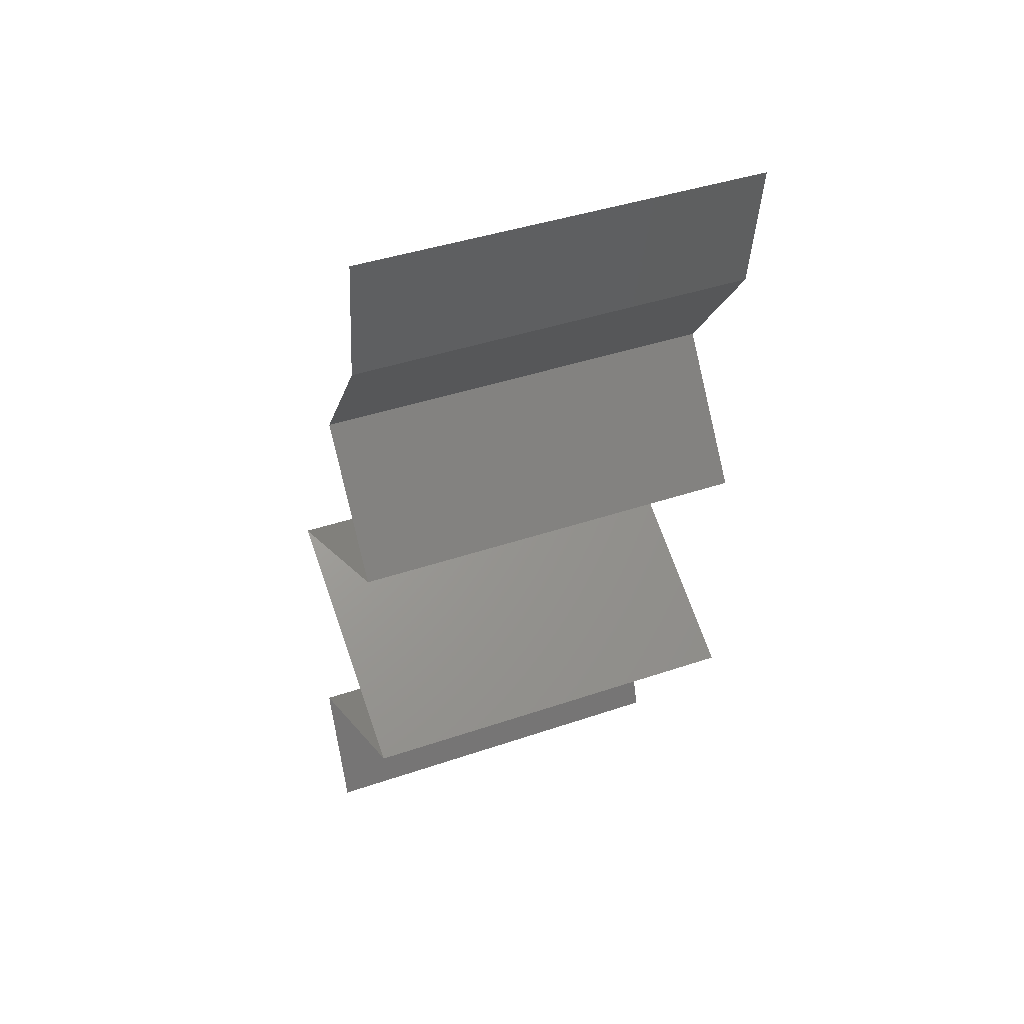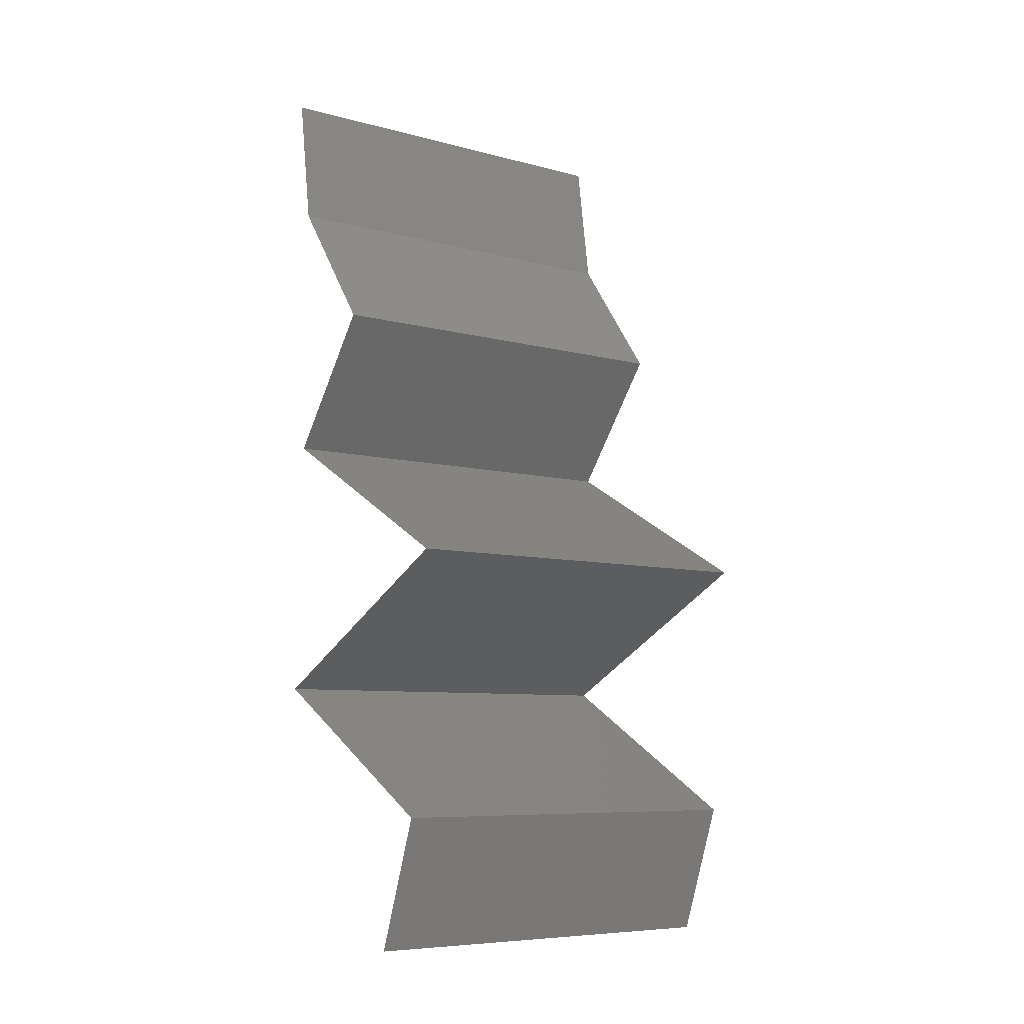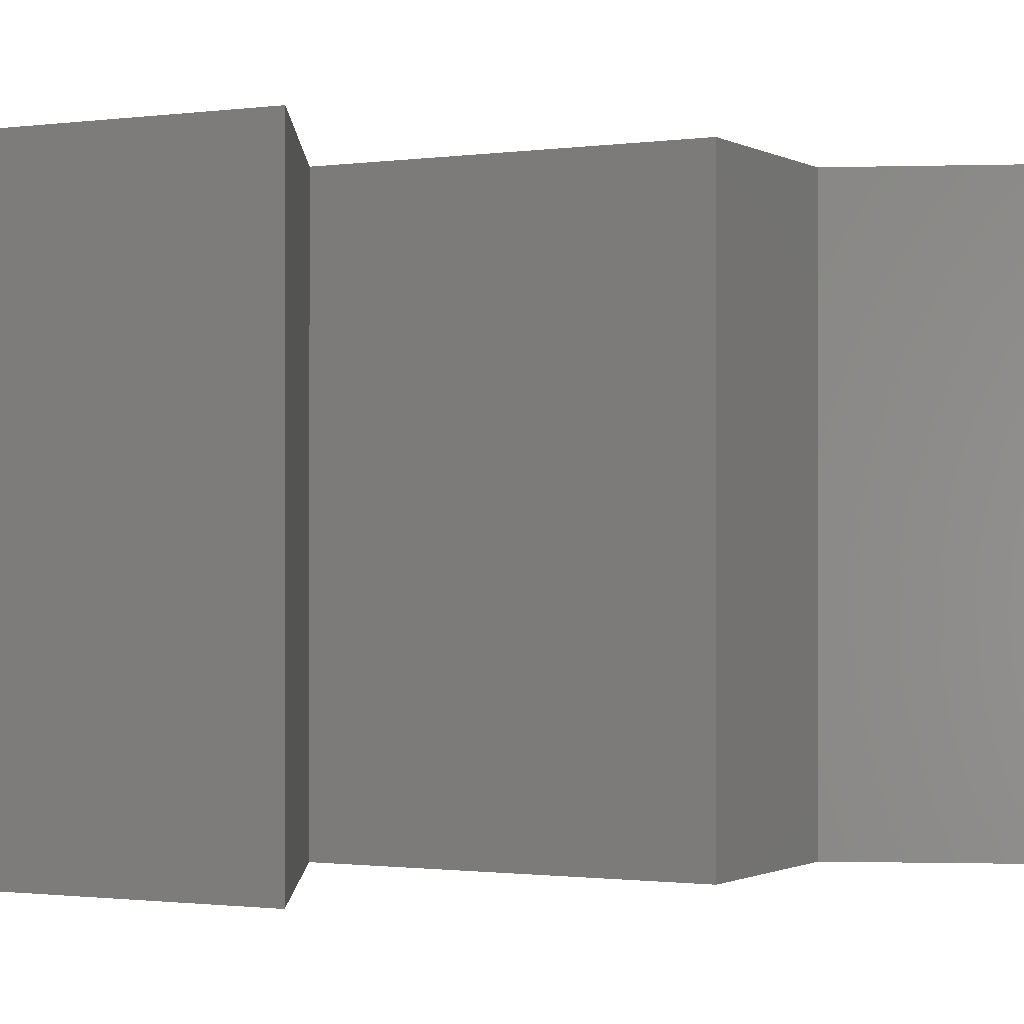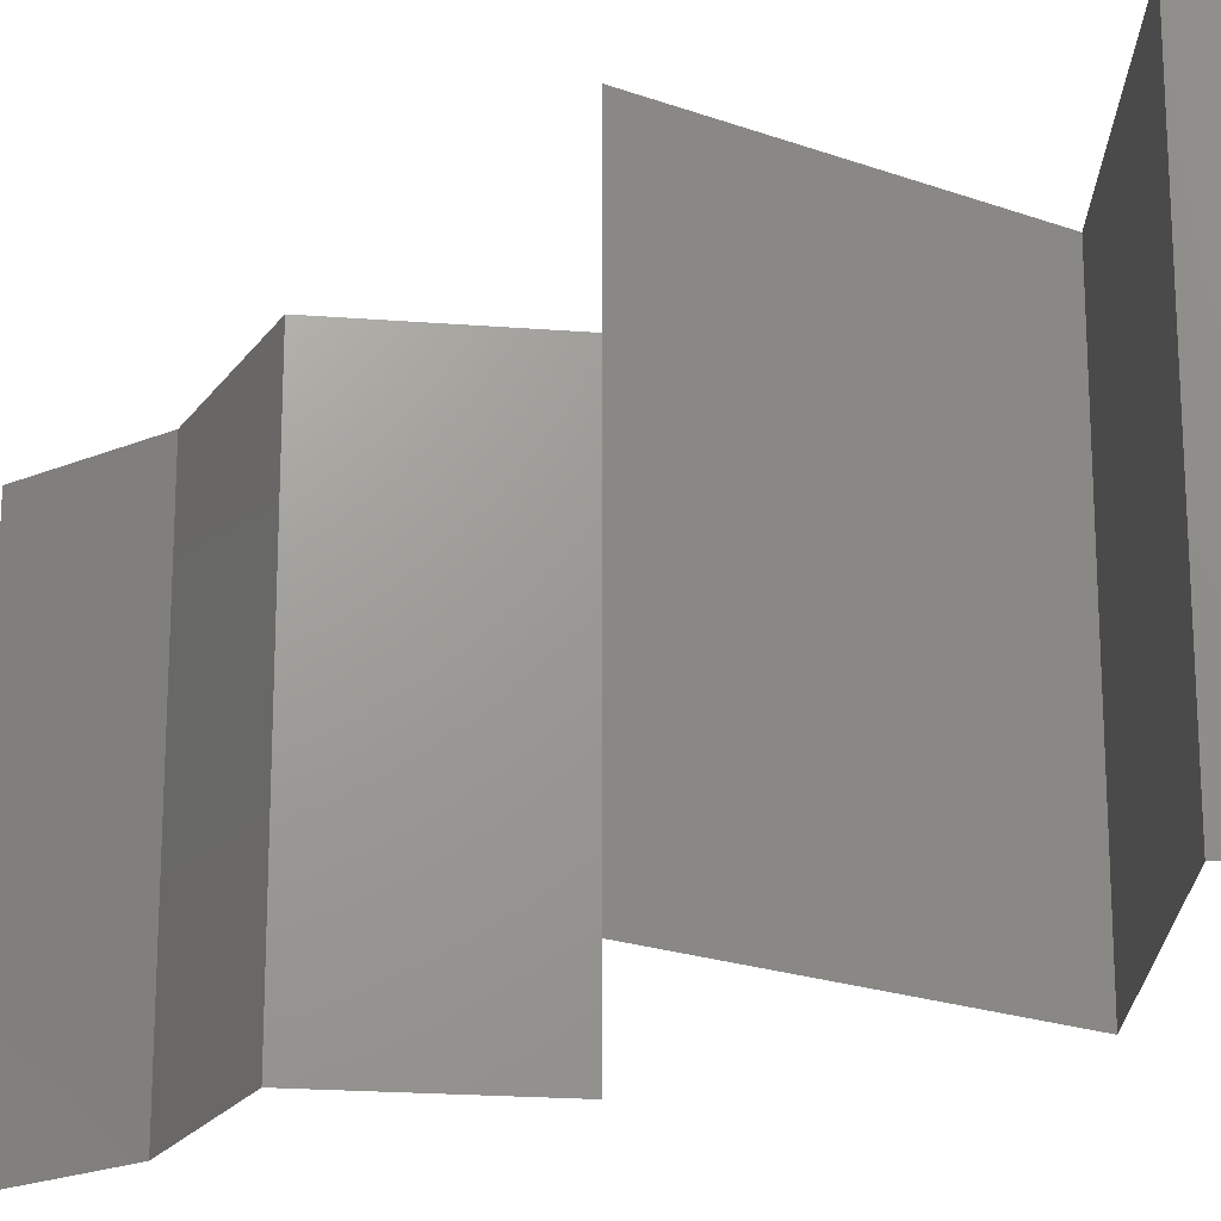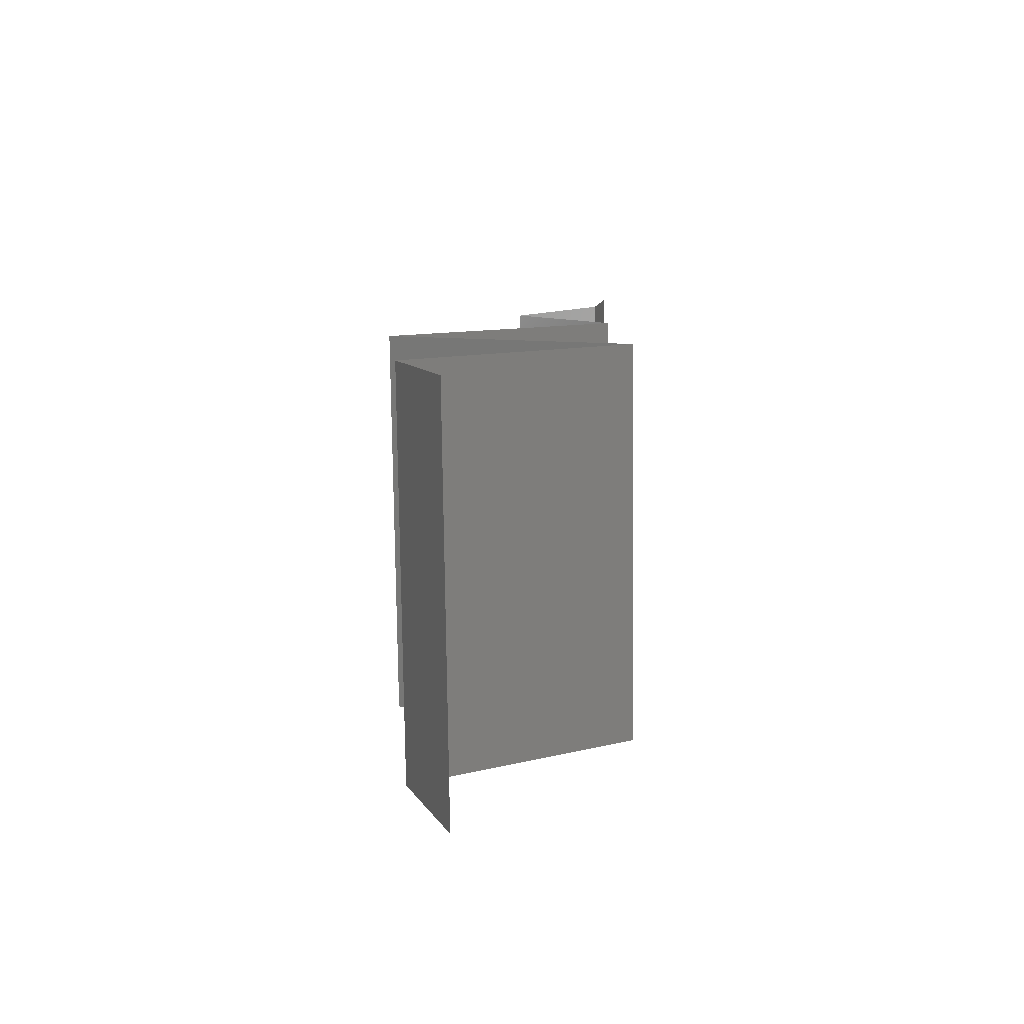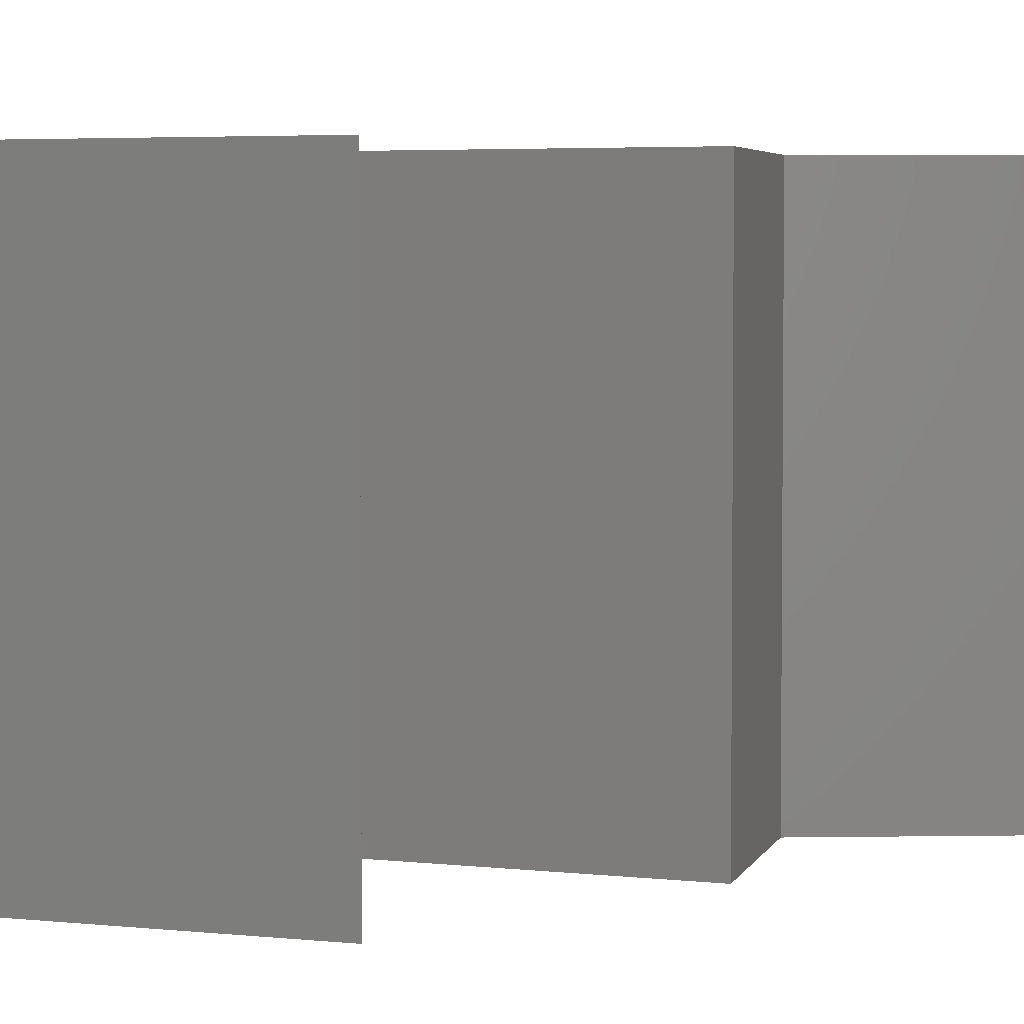
<metadata>
{"format":"stl","ext":"stl","renderer":"f3d","projection":"perspective","resolution":1024,"background":"white","views":[{"elev":42.0,"azim":67.8,"up":"+Y"},{"elev":-7.5,"azim":-127.4,"up":"+Y"},{"elev":-0.8,"azim":61.4,"up":"+Z"},{"elev":-21.0,"azim":-61.1,"up":"+Z"},{"elev":-79.5,"azim":0.8,"up":"+Y"},{"elev":4.0,"azim":50.8,"up":"+Z"}]}
</metadata>
<code>
# stl→obj: 48 verts, 70 faces
v 0.03456 0.04528 0.01
v 0.03547 0.05174 0.01
v 0.03502 0.04851 0.005
v 0.03456 0.04528 0.02
v 0.03547 0.05174 0.02
v 0.03502 0.04851 0.015
v 0.03547 0.05174 0
v 0.03456 0.04528 0
v 0.02984 0.03881 0
v 0.02984 0.03881 0.01
v 0.0322 0.04204 0.005
v 0.0322 0.04204 0.015
v 0.02984 0.03881 0.02
v 0.03227 0.03557 0.015
v 0.03469 0.03234 0
v 0.03469 0.03234 0.01
v 0.03227 0.03557 0.005
v 0.03469 0.03234 0.02
v 0.02299 0.02587 0
v 0.02299 0.02587 0.01
v 0.02708 0.02814 0.005
v 0.0306 0.03008 0.015
v 0.02299 0.02587 0.02
v 0.02685 0.02801 0.015
v 0.03083 0.03021 0.005
v 0.02884 0.02911 0.02
v 0.02884 0.02911 0
v 0.02884 0.02911 0.01
v 0.03522 0.0194 0
v 0.03522 0.0194 0.01
v 0.03094 0.02167 0.005
v 0.02727 0.02361 0.015
v 0.03522 0.0194 0.02
v 0.03118 0.02154 0.015
v 0.02702 0.02374 0.005
v 0.0291 0.02264 0
v 0.0291 0.02264 0.02
v 0.0291 0.02264 0.01
v 0.02411 0.01294 0.01
v 0.02967 0.01617 0.02
v 0.02967 0.01617 0
v 0.02411 0.01294 0
v 0.02411 0.01294 0.02
v 0.02641 0.006468 0
v 0.02526 0.009702 0.005
v 0.02641 0.006468 0.01
v 0.02526 0.009702 0.015
v 0.02641 0.006468 0.02
f 1 2 3
f 4 5 6
f 2 1 6
f 7 8 3
f 2 7 3
f 5 2 6
f 8 1 3
f 1 4 6
f 9 10 11
f 4 1 12
f 10 13 12
f 1 8 11
f 8 9 11
f 13 4 12
f 1 10 12
f 10 1 11
f 13 10 14
f 15 16 17
f 10 9 17
f 16 18 14
f 10 16 14
f 9 15 17
f 16 10 17
f 18 13 14
f 19 20 21
f 18 16 22
f 20 23 24
f 16 15 25
f 26 18 22
f 27 19 21
f 23 26 24
f 15 27 25
f 26 22 24
f 27 21 25
f 25 21 28
f 24 22 28
f 16 25 28
f 22 16 28
f 21 20 28
f 20 24 28
f 29 30 31
f 23 20 32
f 30 33 34
f 20 19 35
f 36 29 31
f 37 23 32
f 33 37 34
f 19 36 35
f 36 31 35
f 37 32 34
f 34 32 38
f 35 31 38
f 30 34 38
f 31 30 38
f 32 20 38
f 20 35 38
f 39 40 30
f 41 39 30
f 41 30 29
f 30 40 33
f 39 41 42
f 40 39 43
f 42 44 45
f 39 46 47
f 46 39 45
f 48 43 47
f 39 42 45
f 43 39 47
f 44 46 45
f 46 48 47

</code>
